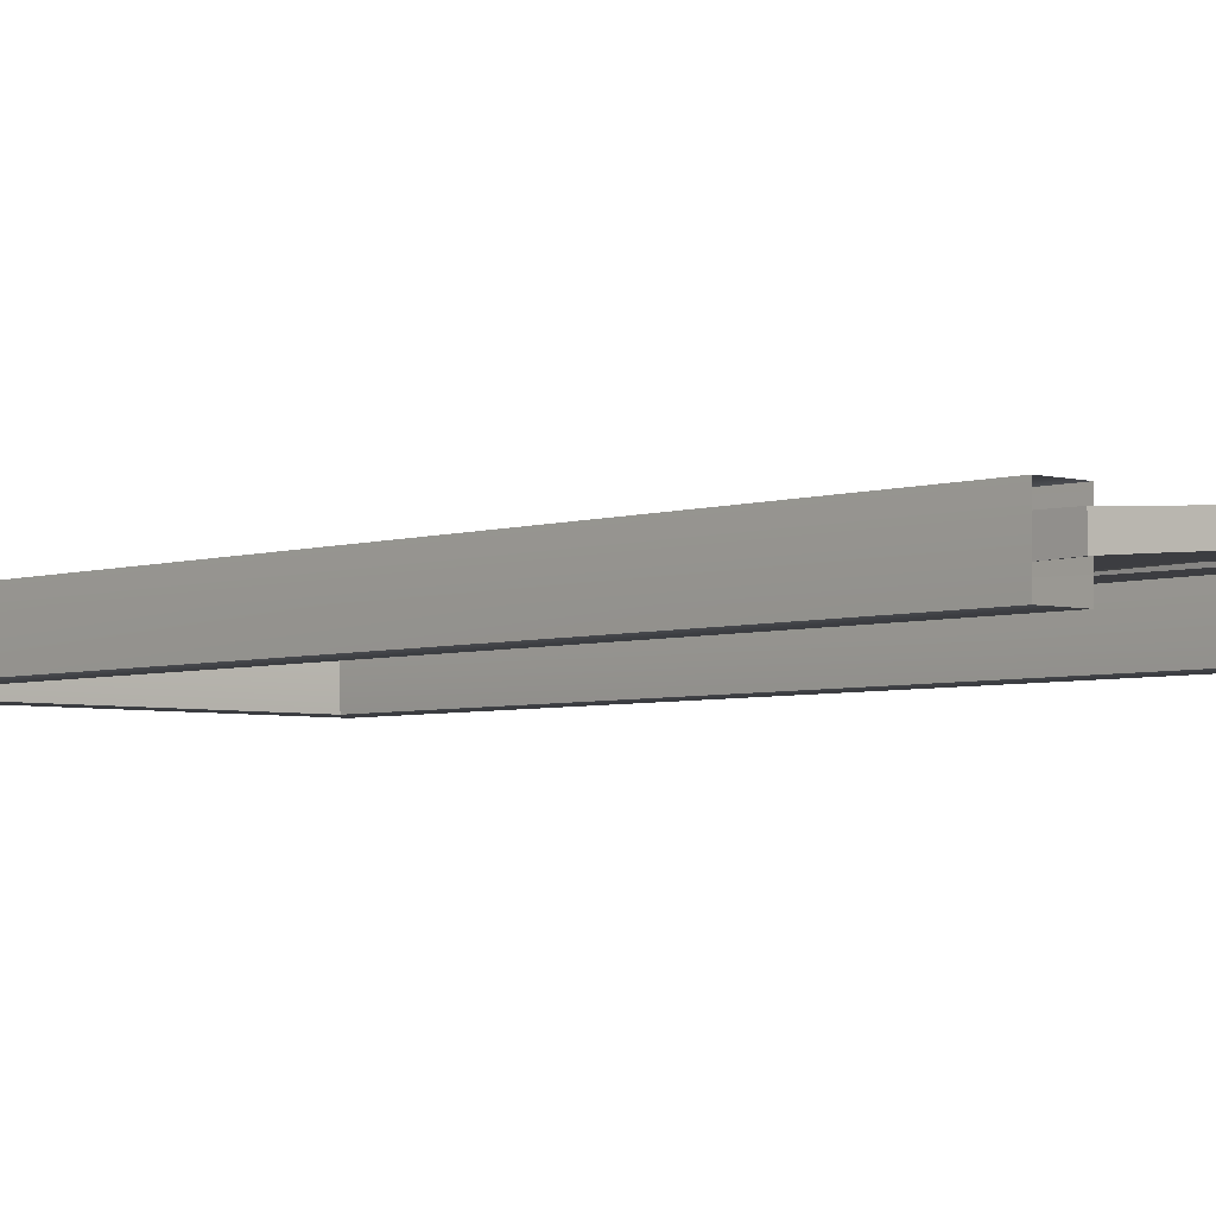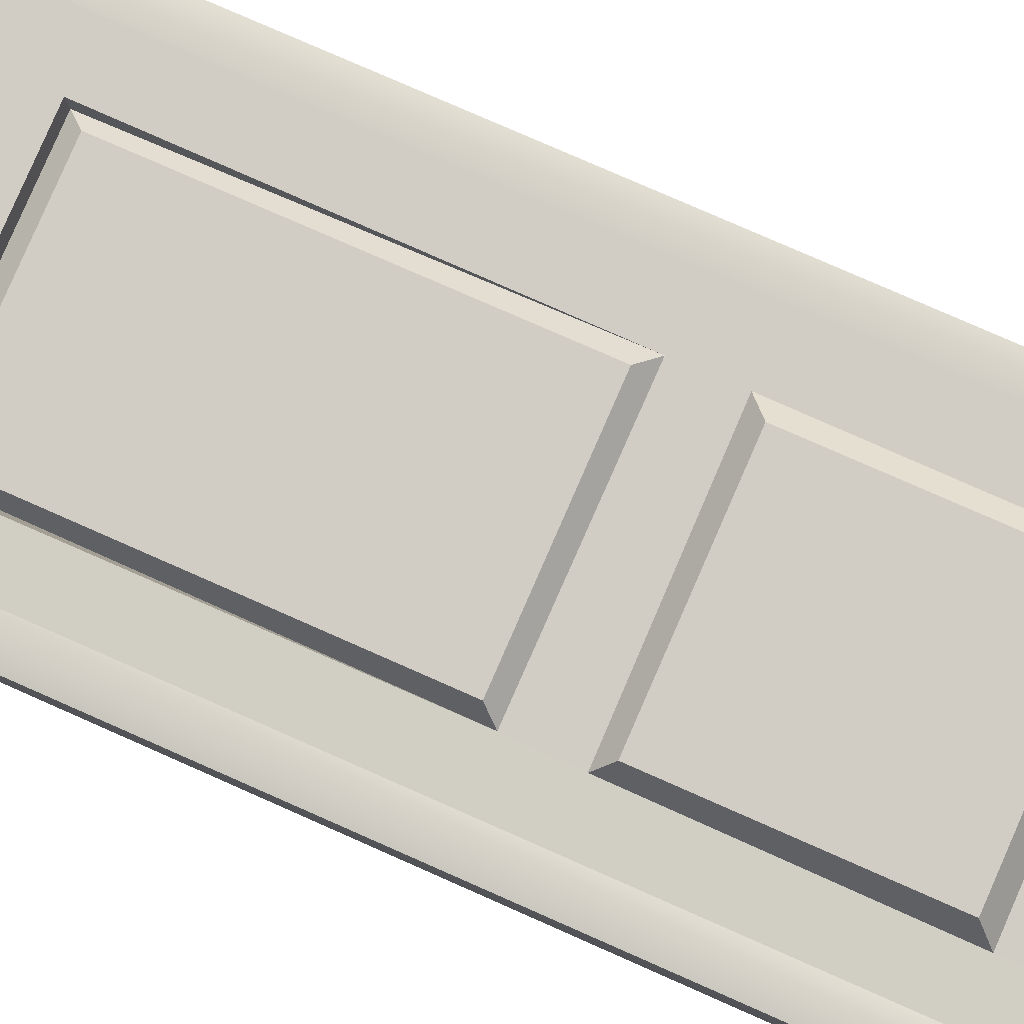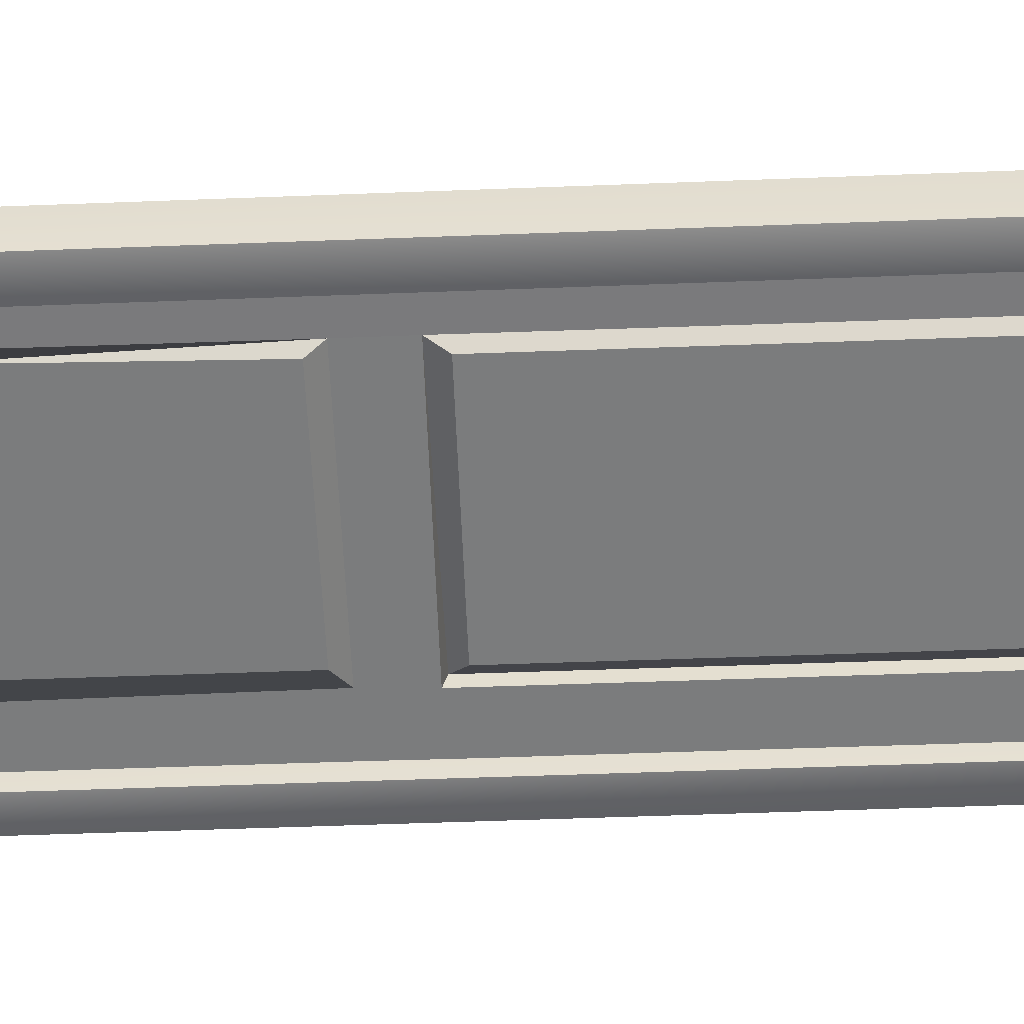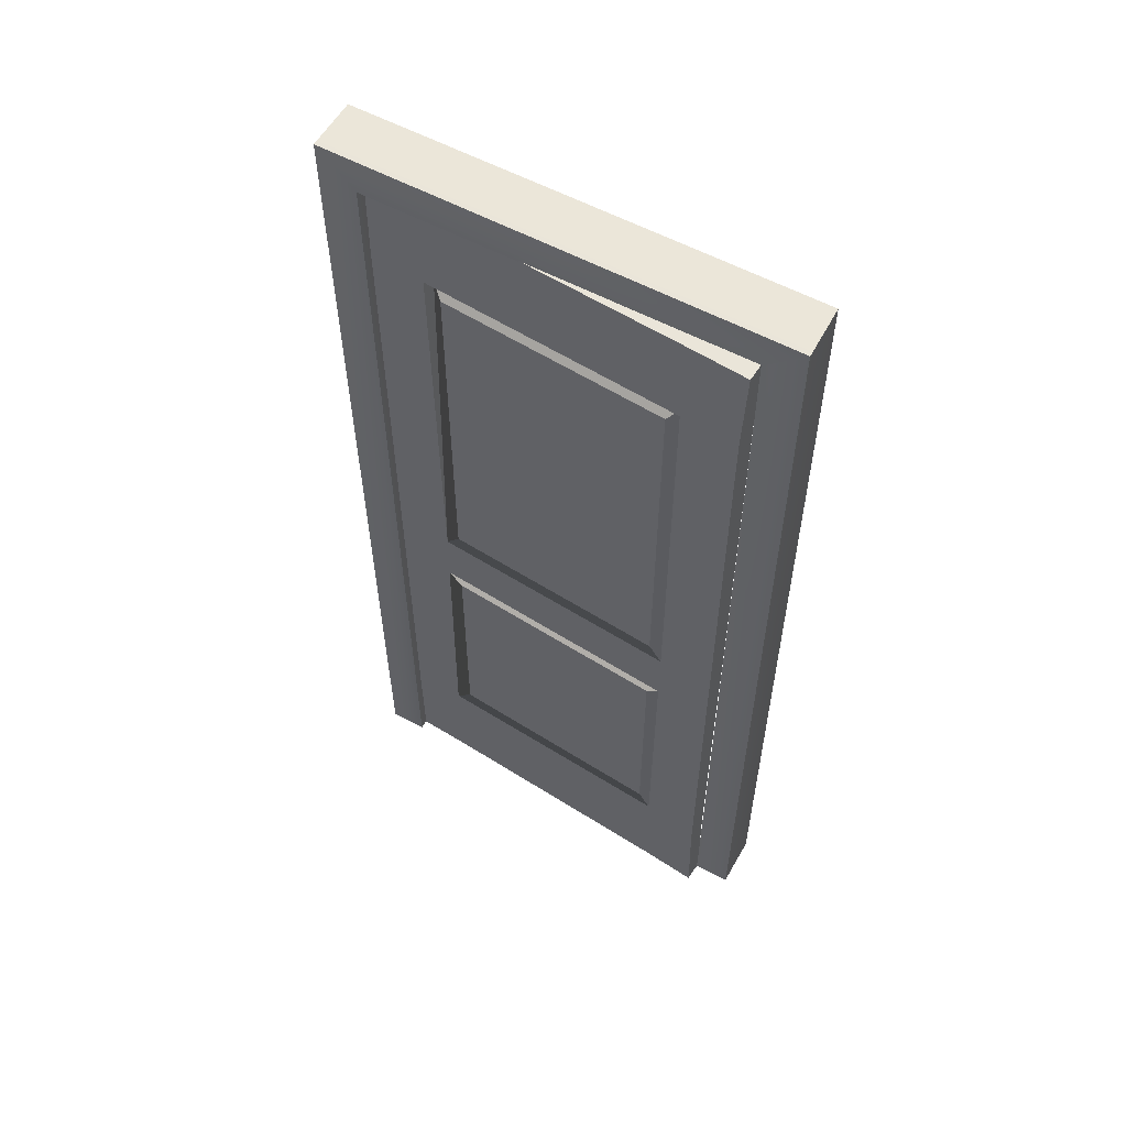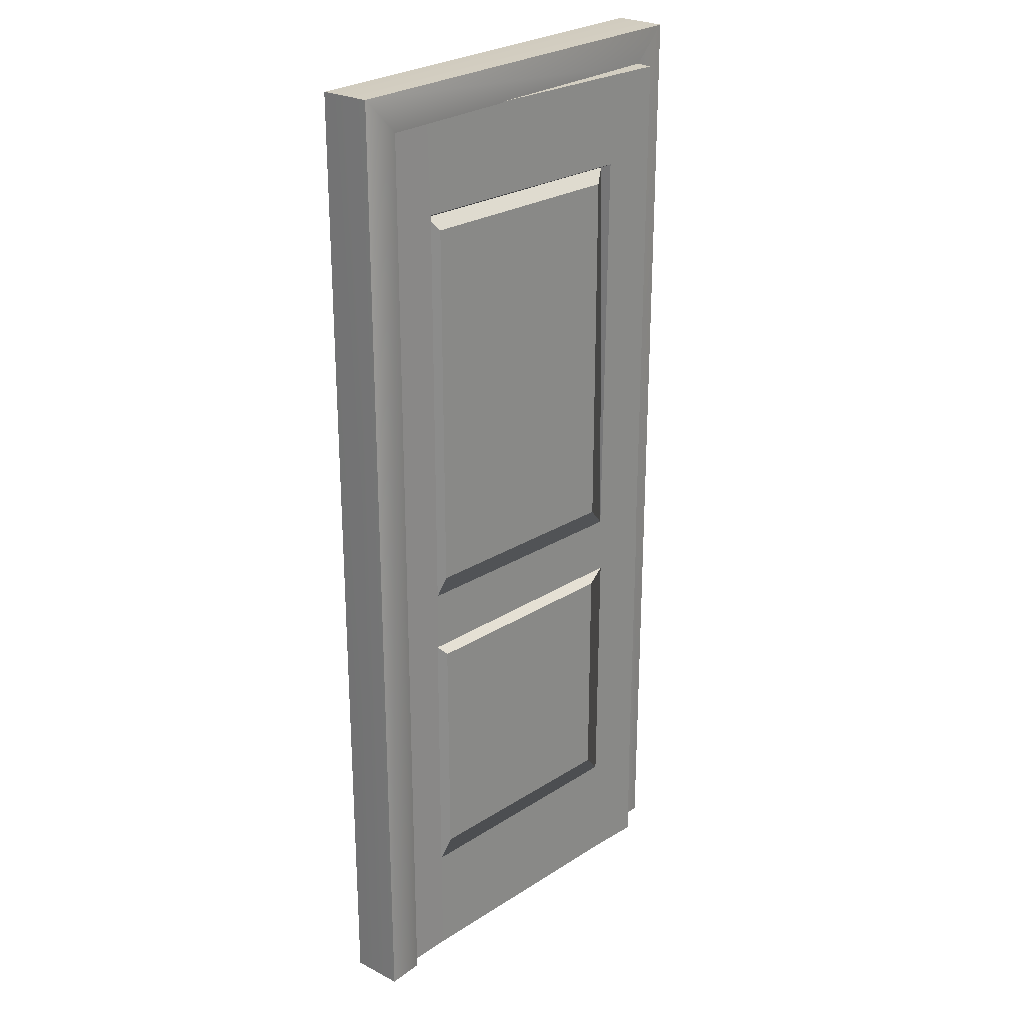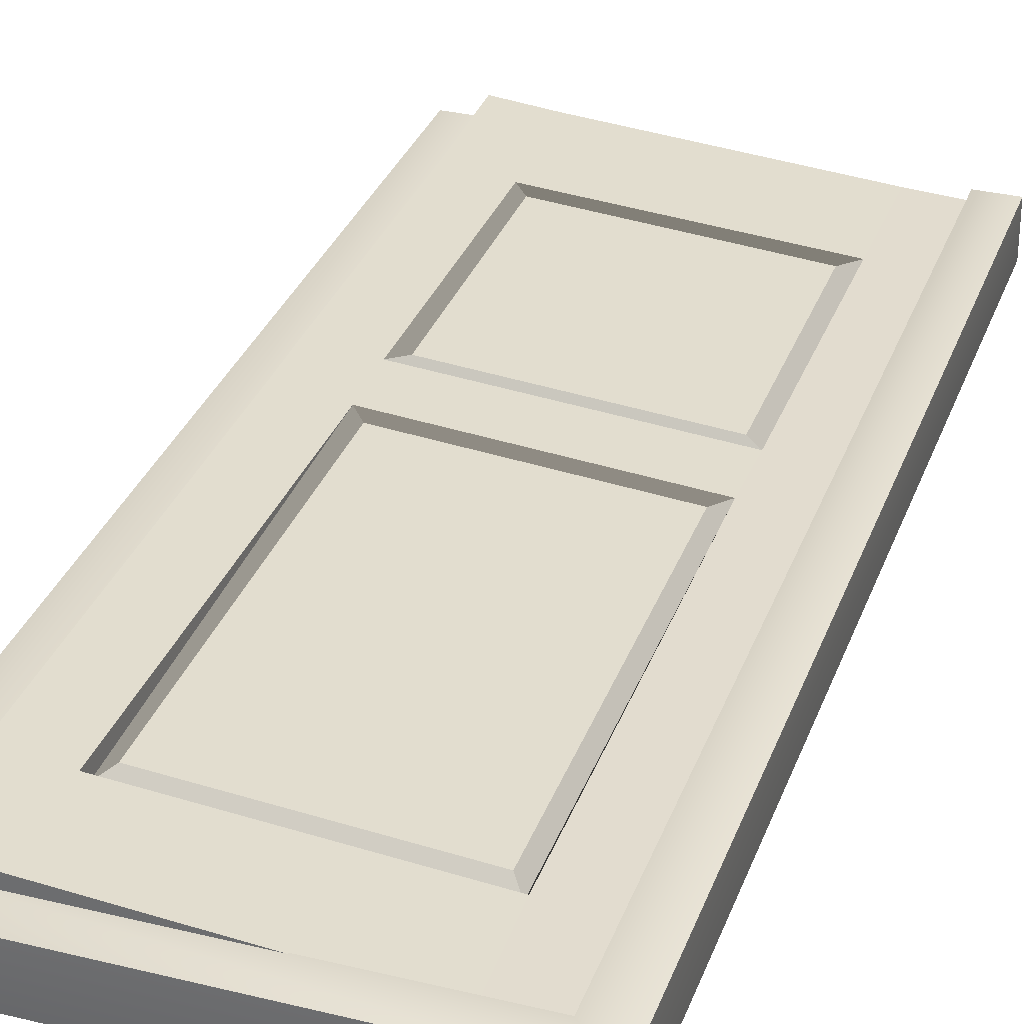
<metadata>
{"format":"obj","ext":"obj","renderer":"f3d","projection":"perspective","resolution":1024,"background":"white","views":[{"elev":-4.1,"azim":-42.6,"up":"+Z"},{"elev":78.5,"azim":-66.2,"up":"+Z"},{"elev":-54.2,"azim":92.3,"up":"+Z"},{"elev":57.9,"azim":29.0,"up":"+Y"},{"elev":25.3,"azim":-50.0,"up":"+Y"},{"elev":32.7,"azim":-161.4,"up":"+Z"}]}
</metadata>
<code>
g SM_DoorInterior_LOD4
v 0.2635 1.805 0.08535
v 0.2616 0.9329 0.08002
v 0.2569 1.796 0.06414
v -0.2765 0.9355 0.04119
v -0.2791 1.805 0.04413
v -0.2698 1.795 0.02457
v 0.264 0.9321 0.04994
v -0.2698 0.9387 0.02399
v -0.2764 0.9296 0.002684
v 0.264 0.9321 0.04994
v 0.2669 1.806 0.04224
v 0.2576 1.795 0.06248
v 0.2688 0.2376 0.04514
v 0.2652 0.8105 0.04766
v 0.244 0.2653 0.05156
v 0.2353 0.7772 0.04771
v 0.244 0.2653 0.05156
v 0.2652 0.8105 0.04766
v 0.244 0.2653 0.05156
v -0.2794 0.2411 0.005601
v 0.2688 0.2376 0.04514
v -0.2794 0.2411 0.005601
v 0.244 0.2653 0.05156
v -0.2462 0.2744 0.0122
v 0.2686 -5e-05 0.08684
v 0.3828 0.229 0.09829
v 0.3879 -0.002266 0.09723
v 0.2608 0.2421 0.08204
v 0.2625 0.8099 0.08316
v 0.3828 0.229 0.09829
v 0.3831 0.8176 0.099
v 0.2616 0.9329 0.08002
v 0.2625 0.8099 0.08316
v 0.3828 0.9247 0.09763
v 0.3828 0.9247 0.09763
v 0.2635 1.805 0.08535
v 0.3833 1.814 0.09821
v 0.2616 0.9329 0.08002
v 0.2635 1.805 0.08535
v 0.268 2 0.08481
v 0.3833 1.814 0.09821
v 0.3881 2 0.09495
v 0.2616 0.9329 0.08002
v -0.2765 0.9355 0.04119
v 0.2325 0.9686 0.07767
v -0.2475 0.9689 0.04143
v 0.2616 0.9329 0.08002
v 0.2324 1.766 0.07695
v 0.2569 1.796 0.06414
v 0.2325 0.9686 0.07767
v 0.2608 0.2421 0.08204
v 0.2332 0.777 0.07805
v 0.2625 0.8099 0.08316
v 0.2331 0.2744 0.07838
v -0.2698 1.795 0.02457
v 0.2569 1.796 0.06414
v 0.2324 1.766 0.07695
v -0.2475 1.765 0.04069
v -0.2791 1.805 0.04413
v 0.2569 1.796 0.06414
v -0.2698 1.795 0.02457
v 0.2635 1.805 0.08535
v 0.2635 1.805 0.08535
v -0.2791 1.805 0.04413
v -0.2839 2 0.04296
v 0.268 2 0.08481
v 0.3863 1.814 0.04838
v 0.3881 2 0.09495
v 0.3905 2.001 0.05113
v 0.3833 1.814 0.09821
v -0.4036 -0.002945 0.037
v -0.3994 0.2306 0.03951
v -0.2843 -0.00015 0.0452
v -0.282 0.2405 0.04267
v -0.399 0.8175 0.03933
v -0.2787 0.8067 0.04027
v -0.3994 0.2306 0.03951
v -0.3994 0.9248 0.03902
v -0.2787 0.8067 0.04027
v -0.2765 0.9355 0.04119
v 0.2686 -5e-05 0.08684
v -0.2843 -0.00015 0.0452
v -0.282 0.2405 0.04267
v 0.2608 0.2421 0.08204
v -0.3986 1.814 0.03846
v -0.2765 0.9355 0.04119
v -0.3994 0.9248 0.03902
v -0.2791 1.805 0.04413
v -0.3986 1.814 0.03846
v -0.2839 2 0.04296
v -0.2791 1.805 0.04413
v -0.4036 2.001 0.03474
v -0.2765 0.9355 0.04119
v 0.2625 0.8099 0.08316
v -0.2787 0.8067 0.04027
v 0.2616 0.9329 0.08002
v -0.2765 0.9355 0.04119
v -0.2475 1.765 0.04069
v -0.2475 0.9689 0.04143
v -0.2698 1.795 0.02457
v -0.2475 0.9689 0.04143
v -0.2475 1.765 0.04069
v 0.2325 0.9686 0.07767
v 0.2324 1.766 0.07695
v -0.282 0.2405 0.04267
v 0.2331 0.2744 0.07838
v 0.2608 0.2421 0.08204
v -0.2482 0.2742 0.04205
v -0.2482 0.2742 0.04205
v -0.2484 0.777 0.04154
v 0.2331 0.2744 0.07838
v 0.2332 0.777 0.07805
v -0.282 0.2405 0.04267
v -0.2484 0.777 0.04154
v -0.2482 0.2742 0.04205
v -0.2787 0.8067 0.04027
v -0.2787 0.8067 0.04027
v 0.2332 0.777 0.07805
v -0.2484 0.777 0.04154
v 0.2625 0.8099 0.08316
v -0.3986 1.814 0.03846
v -0.3966 0.9249 -0.0102
v -0.3948 1.814 -0.01017
v -0.3994 0.9248 0.03902
v 0.2688 0.2376 0.04514
v 0.2715 -0.001029 0.04655
v 0.3866 0.2288 0.05116
v 0.3911 -0.002531 0.05457
v 0.3866 0.2288 0.05116
v 0.2652 0.8105 0.04766
v 0.2688 0.2376 0.04514
v 0.3861 0.8176 0.0496
v 0.264 0.9321 0.04994
v 0.2652 0.8105 0.04766
v 0.3867 0.9247 0.04983
v 0.2669 1.806 0.04224
v 0.3867 0.9247 0.04983
v 0.3863 1.814 0.04838
v 0.264 0.9321 0.04994
v 0.2711 2.001 0.04337
v 0.3863 1.814 0.04838
v 0.3905 2.001 0.05113
v 0.2669 1.806 0.04224
v 0.264 0.9321 0.04994
v -0.2453 0.9685 0.01115
v -0.2698 0.9387 0.02399
v 0.2349 0.9689 0.04742
v 0.264 0.9321 0.04994
v 0.2346 1.765 0.04601
v 0.2349 0.9689 0.04742
v 0.2576 1.795 0.06248
v 0.2576 1.795 0.06248
v -0.245 1.766 0.009768
v 0.2346 1.765 0.04601
v -0.2699 1.796 0.0228
v 0.2669 1.806 0.04224
v -0.2699 1.796 0.0228
v 0.2576 1.795 0.06248
v -0.2761 1.805 0.001363
v -0.2808 1.999 0.00123
v 0.2669 1.806 0.04224
v 0.2711 2.001 0.04337
v -0.2761 1.805 0.001363
v -0.3963 0.2306 -0.008512
v -0.2812 -0.001356 0.004586
v -0.2794 0.2411 0.005601
v -0.4011 -0.001785 -0.005606
v -0.2794 0.2411 0.005601
v 0.2715 -0.001029 0.04655
v 0.2688 0.2376 0.04514
v -0.2812 -0.001356 0.004586
v -0.2794 0.2411 0.005601
v -0.2757 0.8092 0.008168
v -0.395 0.8176 -0.008884
v -0.3963 0.2306 -0.008512
v -0.2764 0.9296 0.002684
v -0.3966 0.9249 -0.0102
v -0.2757 0.8092 0.008168
v -0.395 0.8176 -0.008884
v -0.2764 0.9296 0.002684
v -0.2761 1.805 0.001363
v -0.3948 1.814 -0.01017
v -0.3966 0.9249 -0.0102
v -0.2808 1.999 0.00123
v -0.4002 2.001 -0.009207
v -0.3948 1.814 -0.01017
v -0.2761 1.805 0.001363
v -0.2764 0.9296 0.002684
v 0.2652 0.8105 0.04766
v 0.264 0.9321 0.04994
v -0.2757 0.8092 0.008168
v -0.2699 1.796 0.0228
v -0.2698 0.9387 0.02399
v -0.2453 0.9685 0.01115
v -0.245 1.766 0.009768
v -0.2698 0.9387 0.02399
v -0.2699 1.796 0.0228
v -0.2764 0.9296 0.002684
v -0.2761 1.805 0.001363
v 0.2346 1.765 0.04601
v -0.245 1.766 0.009768
v 0.2349 0.9689 0.04742
v -0.2453 0.9685 0.01115
v 0.2353 0.7772 0.04771
v -0.2457 0.7769 0.01141
v 0.244 0.2653 0.05156
v -0.2462 0.2744 0.0122
v -0.2757 0.8092 0.008168
v -0.2794 0.2411 0.005601
v -0.2462 0.2744 0.0122
v -0.2457 0.7769 0.01141
v -0.2457 0.7769 0.01141
v 0.2652 0.8105 0.04766
v -0.2757 0.8092 0.008168
v 0.2353 0.7772 0.04771
v -0.3948 1.814 -0.01017
v -0.4002 2.001 -0.009207
v -0.4036 2.001 0.03474
v -0.3986 1.814 0.03846
v -0.395 0.8176 -0.008884
v -0.3966 0.9249 -0.0102
v -0.3994 0.9248 0.03902
v -0.399 0.8175 0.03933
v -0.3932 1.997 0.05916
v -0.3918 -2.7e-05 0.05901
v -0.4707 -1.3e-05 0.0591
v -0.4722 2.075 0.05889
v -0.4722 2.075 0.05889
v 0.4709 2.074 0.05862
v 0.3904 1.999 0.05923
v -0.3932 1.997 0.05916
v 0.4691 -1.3e-05 0.0591
v 0.3904 1.999 0.05923
v 0.4709 2.074 0.05862
v 0.3911 1.6e-05 0.05897
v -0.4716 -5.7e-05 -0.05058
v -0.4713 2.075 -0.05036
v -0.4722 2.075 0.05889
v -0.4707 -1.3e-05 0.0591
v 0.4695 2.076 -0.05041
v -0.4722 2.075 0.05889
v -0.4713 2.075 -0.05036
v 0.4709 2.074 0.05862
v 0.4701 -5.4e-05 -0.05058
v 0.4709 2.074 0.05862
v 0.4695 2.076 -0.05041
v 0.4691 -1.3e-05 0.0591
v -0.392 1.998 -0.05062
v -0.3927 1.5e-05 -0.0503
v -0.3918 -2.7e-05 0.05901
v -0.3932 1.997 0.05916
v 0.3914 1.997 -0.05054
v -0.392 1.998 -0.05062
v -0.3932 1.997 0.05916
v 0.3904 1.999 0.05923
v 0.3902 -2.7e-05 -0.05042
v 0.3914 1.997 -0.05054
v 0.3904 1.999 0.05923
v 0.3911 1.6e-05 0.05897
v 0.4701 -5.4e-05 -0.05058
v 0.4695 2.076 -0.05041
v 0.3914 1.997 -0.05054
v 0.3902 -2.7e-05 -0.05042
v 0.4695 2.076 -0.05041
v -0.4713 2.075 -0.05036
v -0.392 1.998 -0.05062
v 0.3914 1.997 -0.05054
v -0.4716 -5.7e-05 -0.05058
v -0.392 1.998 -0.05062
v -0.4713 2.075 -0.05036
v -0.3927 1.5e-05 -0.0503
v 0.3866 0.2288 0.05116
v 0.3911 -0.002531 0.05457
v 0.3828 0.229 0.09829
v 0.3879 -0.002266 0.09723
v 0.3831 0.8176 0.099
v 0.3866 0.2288 0.05116
v 0.3861 0.8176 0.0496
v 0.3828 0.9247 0.09763
v 0.3831 0.8176 0.099
v 0.3867 0.9247 0.04983
v 0.3833 1.814 0.09821
v 0.3863 1.814 0.04838
v 0.3828 0.9247 0.09763
v 0.3911 -0.002531 0.05457
v 0.2686 -5e-05 0.08684
v 0.3879 -0.002266 0.09723
v 0.2715 -0.001029 0.04655
v -0.2843 -0.00015 0.0452
v -0.2812 -0.001356 0.004586
v -0.4036 -0.002945 0.037
v -0.4011 -0.001785 -0.005606
v 0.268 2 0.08481
v 0.3905 2.001 0.05113
v 0.3881 2 0.09495
v 0.2711 2.001 0.04337
v -0.2839 2 0.04296
v -0.2808 1.999 0.00123
v -0.4036 2.001 0.03474
v -0.4002 2.001 -0.009207
v -0.3963 0.2306 -0.008512
v -0.395 0.8176 -0.008884
v -0.399 0.8175 0.03933
v -0.3994 0.2306 0.03951
v -0.4011 -0.001785 -0.005606
v -0.4036 -0.002945 0.037
f 3 2 1
f 6 5 4
f 9 8 7
f 12 11 10
f 15 14 13
f 18 17 16
f 21 20 19
f 24 23 22
f 27 26 25
f 28 25 26
f 28 30 29
f 31 29 30
f 33 31 32
f 34 32 31
f 37 36 35
f 38 35 36
f 41 40 39
f 42 40 41
f 45 44 43
f 46 44 45
f 49 48 47
f 50 47 48
f 53 52 51
f 54 51 52
f 57 56 55
f 58 57 55
f 61 60 59
f 62 59 60
f 65 64 63
f 66 65 63
f 69 68 67
f 70 67 68
f 73 72 71
f 74 72 73
f 76 75 74
f 77 74 75
f 75 79 78
f 80 78 79
f 83 82 81
f 84 83 81
f 87 86 85
f 88 85 86
f 91 90 89
f 92 89 90
f 95 94 93
f 96 93 94
f 99 98 97
f 100 97 98
f 103 102 101
f 104 102 103
f 107 106 105
f 108 105 106
f 111 110 109
f 112 110 111
f 115 114 113
f 116 113 114
f 119 118 117
f 120 117 118
f 123 122 121
f 124 121 122
f 127 126 125
f 128 126 127
f 131 130 129
f 132 129 130
f 134 133 132
f 135 132 133
f 138 137 136
f 139 136 137
f 142 141 140
f 143 140 141
f 146 145 144
f 147 144 145
f 150 149 148
f 151 148 149
f 154 153 152
f 155 152 153
f 158 157 156
f 159 156 157
f 162 161 160
f 163 160 161
f 166 165 164
f 167 164 165
f 170 169 168
f 171 168 169
f 174 173 172
f 172 175 174
f 178 177 176
f 178 179 177
f 182 181 180
f 180 183 182
f 186 185 184
f 187 186 184
f 190 189 188
f 191 188 189
f 194 193 192
f 195 194 192
f 198 197 196
f 197 198 199
f 202 201 200
f 202 203 201
f 206 205 204
f 206 207 205
f 210 209 208
f 211 210 208
f 214 213 212
f 215 212 213
f 218 217 216
f 219 218 216
f 222 221 220
f 223 222 220
f 226 225 224
f 224 227 226
f 230 229 228
f 231 230 228
f 234 233 232
f 235 232 233
f 238 237 236
f 239 238 236
f 242 241 240
f 243 240 241
f 246 245 244
f 247 244 245
f 250 249 248
f 251 250 248
f 254 253 252
f 255 254 252
f 258 257 256
f 259 258 256
f 262 261 260
f 263 262 260
f 266 265 264
f 267 266 264
f 270 269 268
f 271 268 269
f 274 273 272
f 273 274 275
f 274 277 276
f 278 276 277
f 280 278 279
f 281 279 278
f 283 282 281
f 284 281 282
f 287 286 285
f 288 285 286
f 286 289 288
f 289 290 288
f 289 291 290
f 291 292 290
f 295 294 293
f 296 293 294
f 296 297 293
f 297 296 298
f 297 298 299
f 300 299 298
f 303 302 301
f 304 303 301
f 301 305 304
f 306 304 305

</code>
